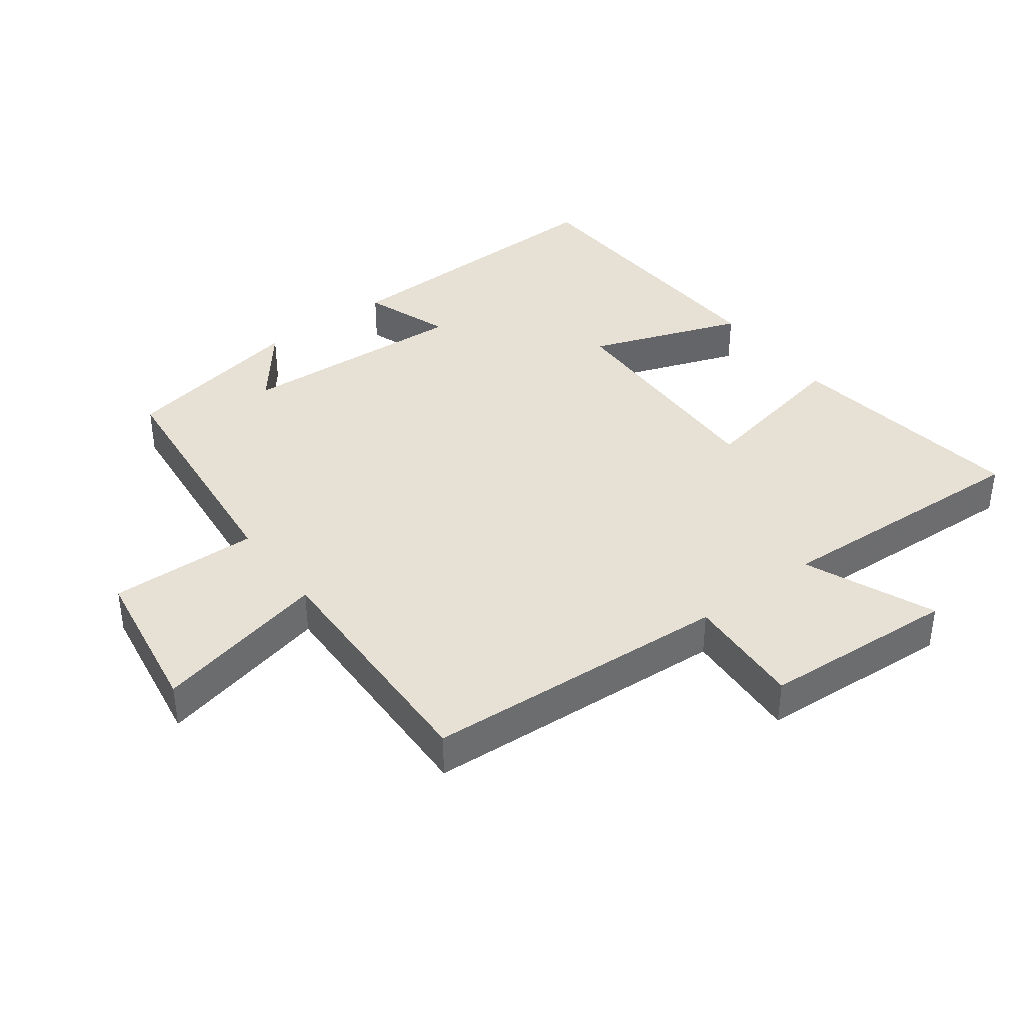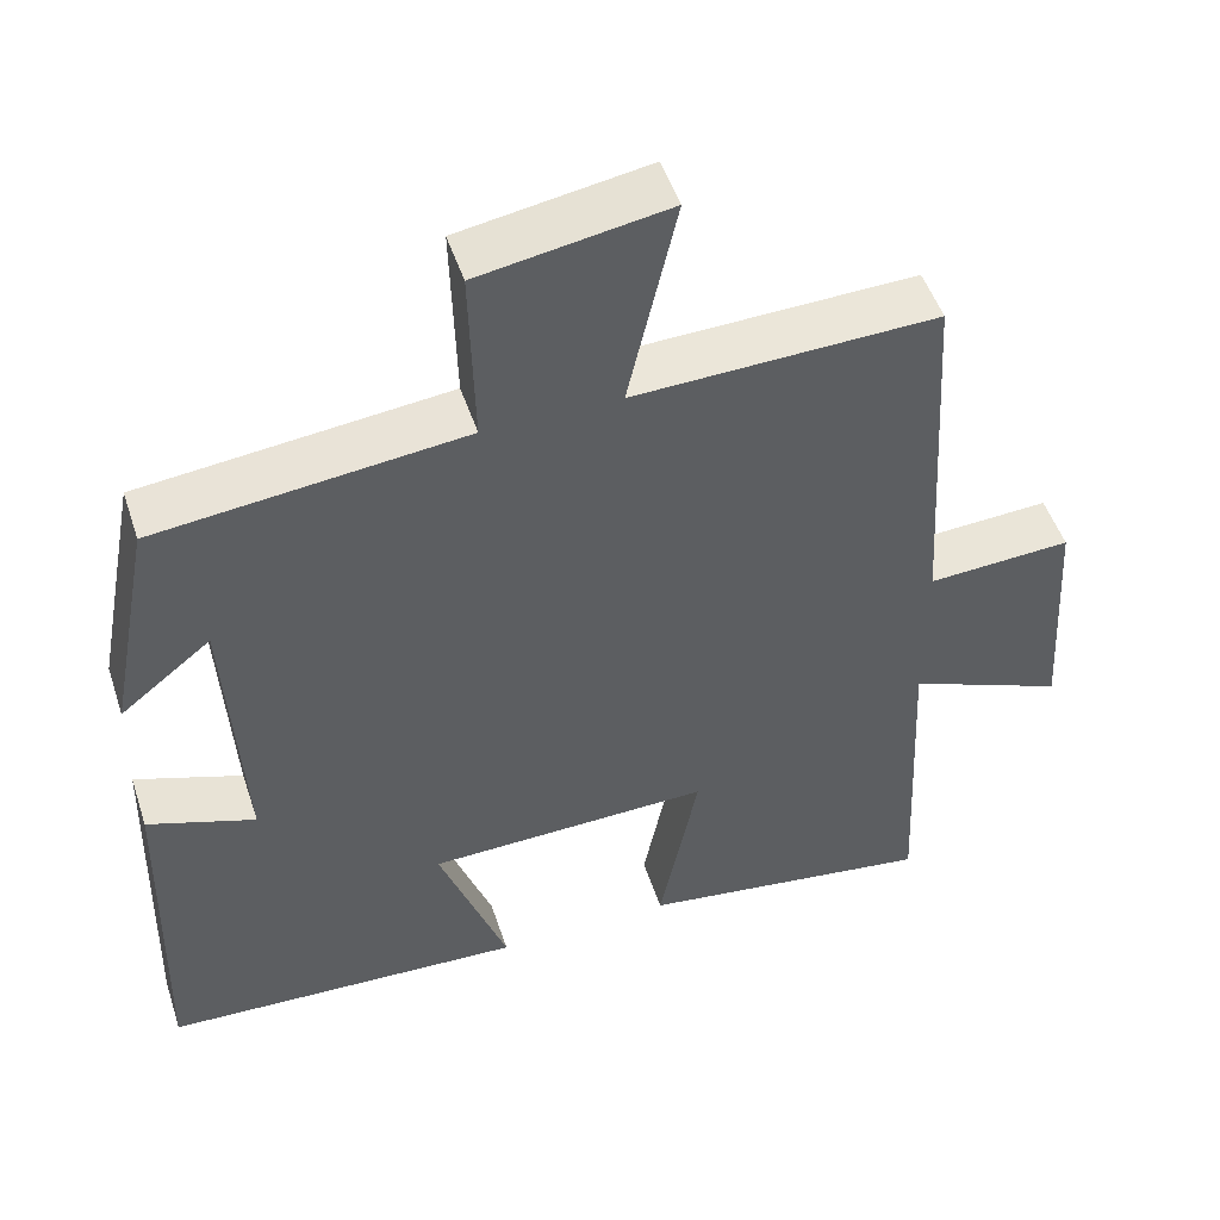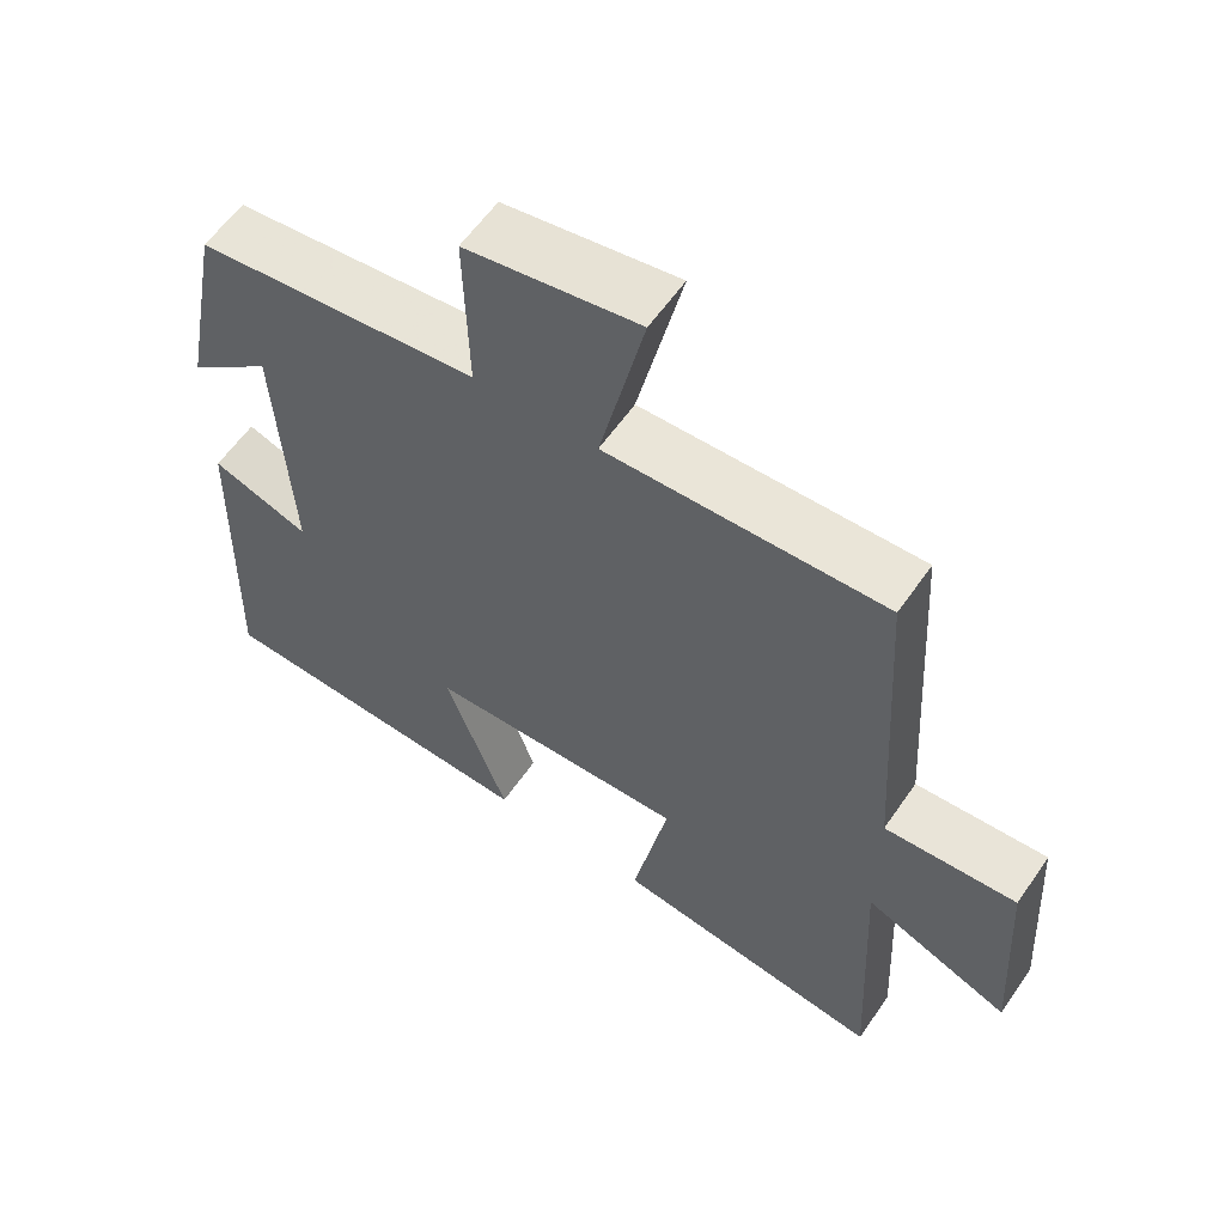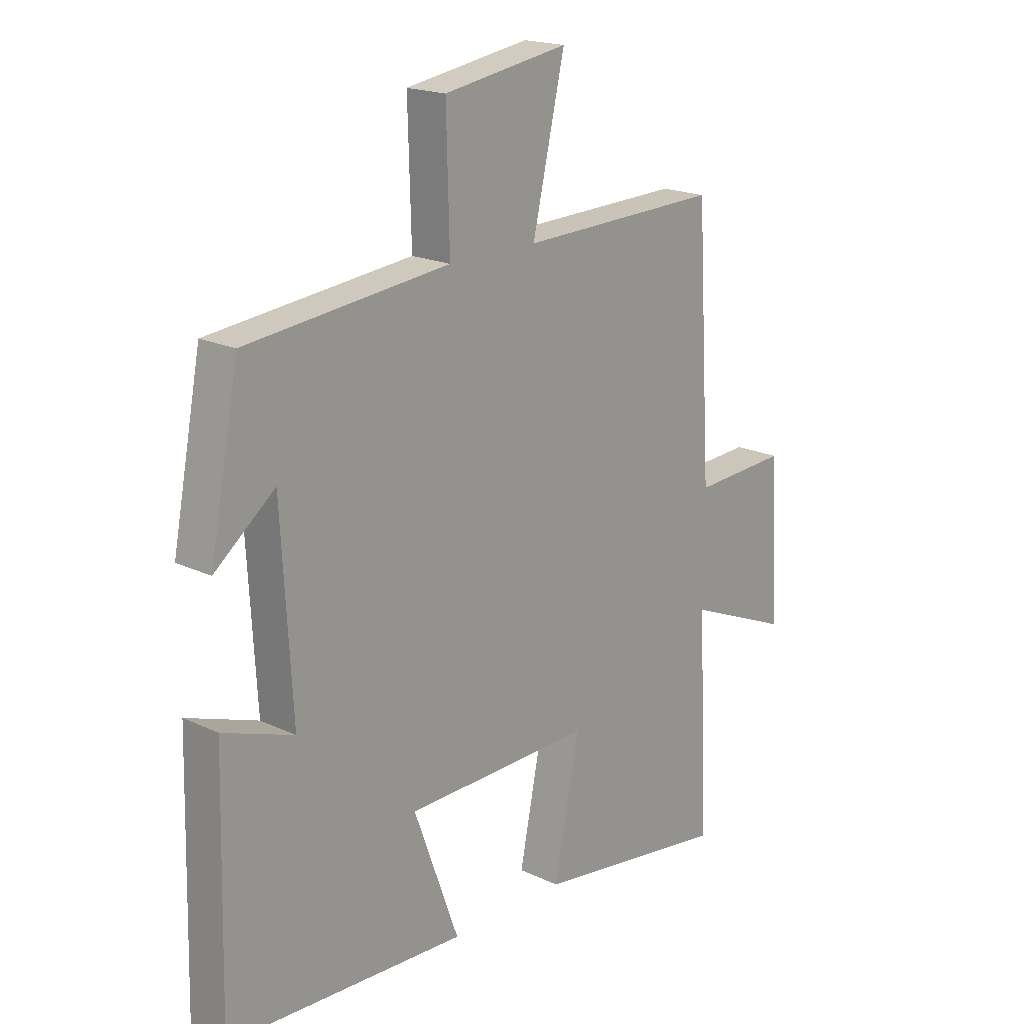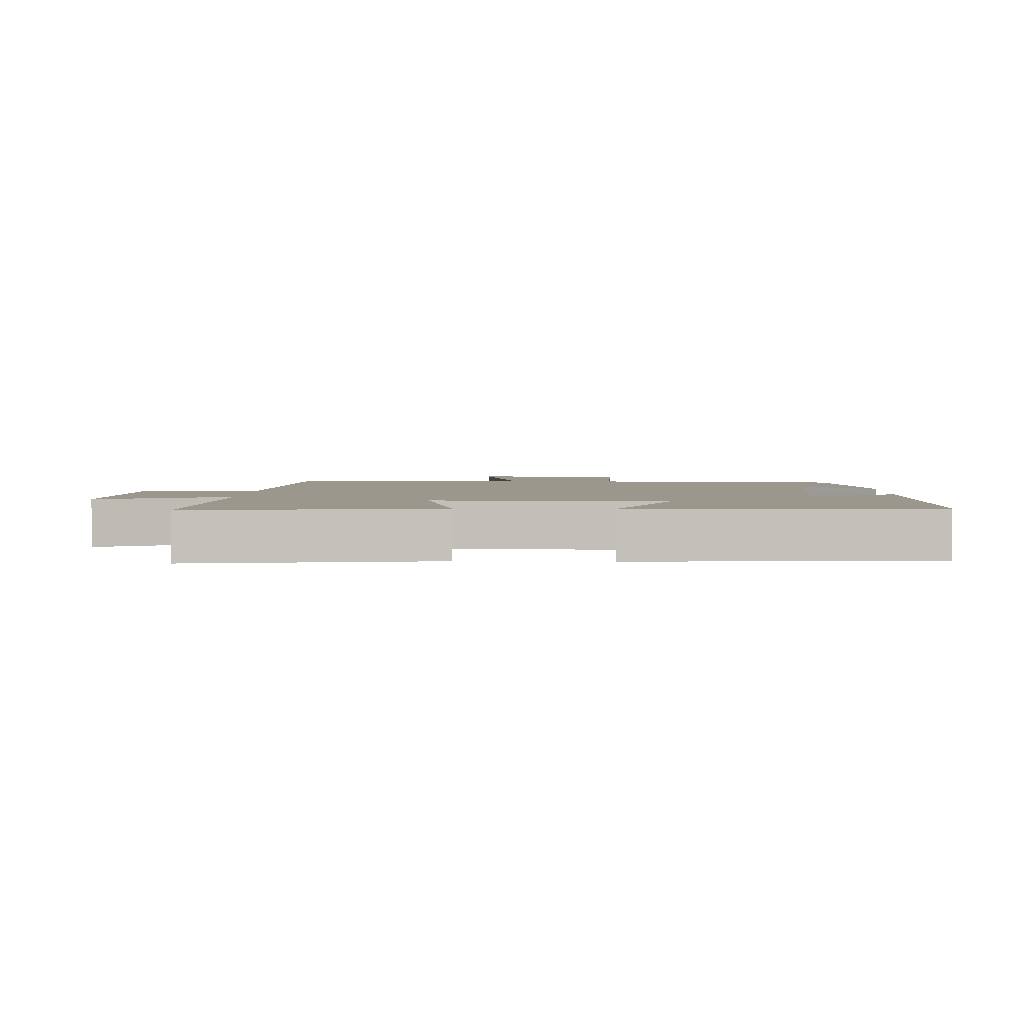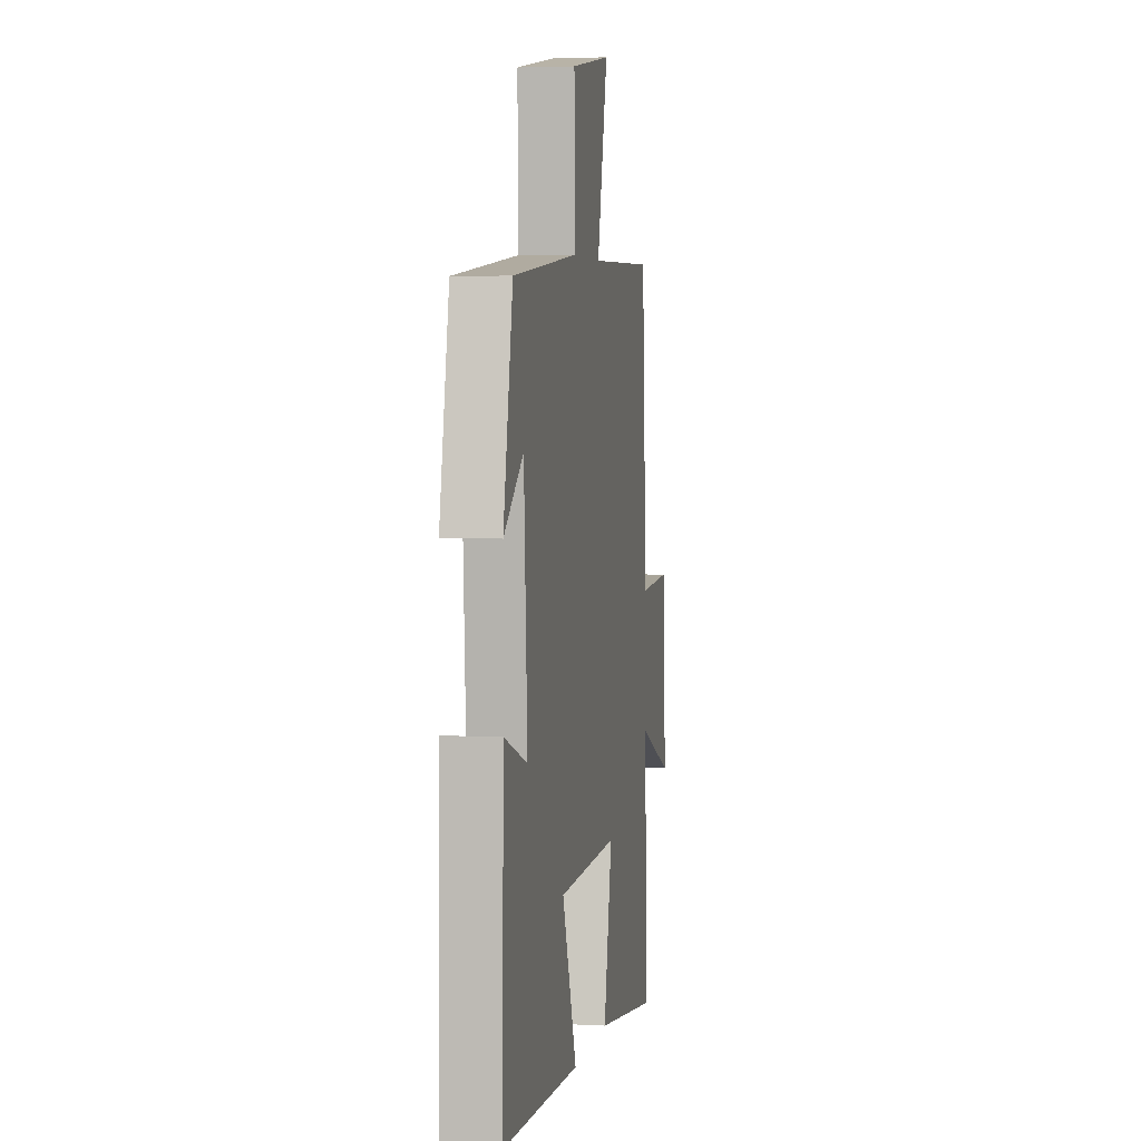
<metadata>
{"format":"obj","ext":"obj","renderer":"f3d","projection":"perspective","resolution":1024,"background":"white","views":[{"elev":39.0,"azim":53.1,"up":"+Y"},{"elev":49.9,"azim":-18.1,"up":"+Z"},{"elev":59.1,"azim":34.4,"up":"+Z"},{"elev":18.9,"azim":-47.9,"up":"+Z"},{"elev":2.9,"azim":-178.2,"up":"+Y"},{"elev":4.0,"azim":-79.7,"up":"+Z"}]}
</metadata>
<code>
v -0.511 0.07 -0.478
v -0.5 0.07 -0.032
v -0.368 0.07 -0.079
v -0.388 0.07 0.269
v -0.5 0.07 0.18
v -0.446 0.07 0.46
v -0.068 0.07 0.5
v -0.074 0.07 0.725
v 0.158 0.07 0.763
v 0.098 0.07 0.5
v 0.472 0.07 0.511
v 0.5 0.07 0.049
v 0.678 0.07 0.059
v 0.696 0.07 -0.235
v 0.5 0.07 -0.153
v 0.519 0.07 -0.553
v 0.153 0.07 -0.5
v 0.201 0.07 -0.261
v -0.149 0.07 -0.269
v -0.065 0.07 -0.5
v -0.511 0 -0.478
v -0.5 0 -0.032
v -0.368 0 -0.079
v -0.388 0 0.269
v -0.5 0 0.18
v -0.446 0 0.46
v -0.068 0 0.5
v -0.074 0 0.725
v 0.158 0 0.763
v 0.098 0 0.5
v 0.472 0 0.511
v 0.5 0 0.049
v 0.678 0 0.059
v 0.696 0 -0.235
v 0.5 0 -0.153
v 0.519 0 -0.553
v 0.153 0 -0.5
v 0.201 0 -0.261
v -0.149 0 -0.269
v -0.065 0 -0.5
f 19 20 1 2
f 15 16 17 18
f 15 18 19
f 12 13 14 15
f 10 11 12 15
f 10 15 19
f 7 8 9 10
f 4 5 6
f 4 6 7 10
f 19 2 3
f 3 4 10 19
f 22 21 40 39
f 38 37 36 35
f 39 38 35
f 35 34 33 32
f 35 32 31 30
f 39 35 30
f 30 29 28 27
f 26 25 24
f 30 27 26 24
f 23 22 39
f 39 30 24 23
f 1 21 22 2
f 2 22 23 3
f 3 23 24 4
f 4 24 25 5
f 5 25 26 6
f 6 26 27 7
f 7 27 28 8
f 8 28 29 9
f 9 29 30 10
f 10 30 31 11
f 11 31 32 12
f 12 32 33 13
f 13 33 34 14
f 14 34 35 15
f 15 35 36 16
f 16 36 37 17
f 17 37 38 18
f 18 38 39 19
f 19 39 40 20
f 20 40 21 1

</code>
